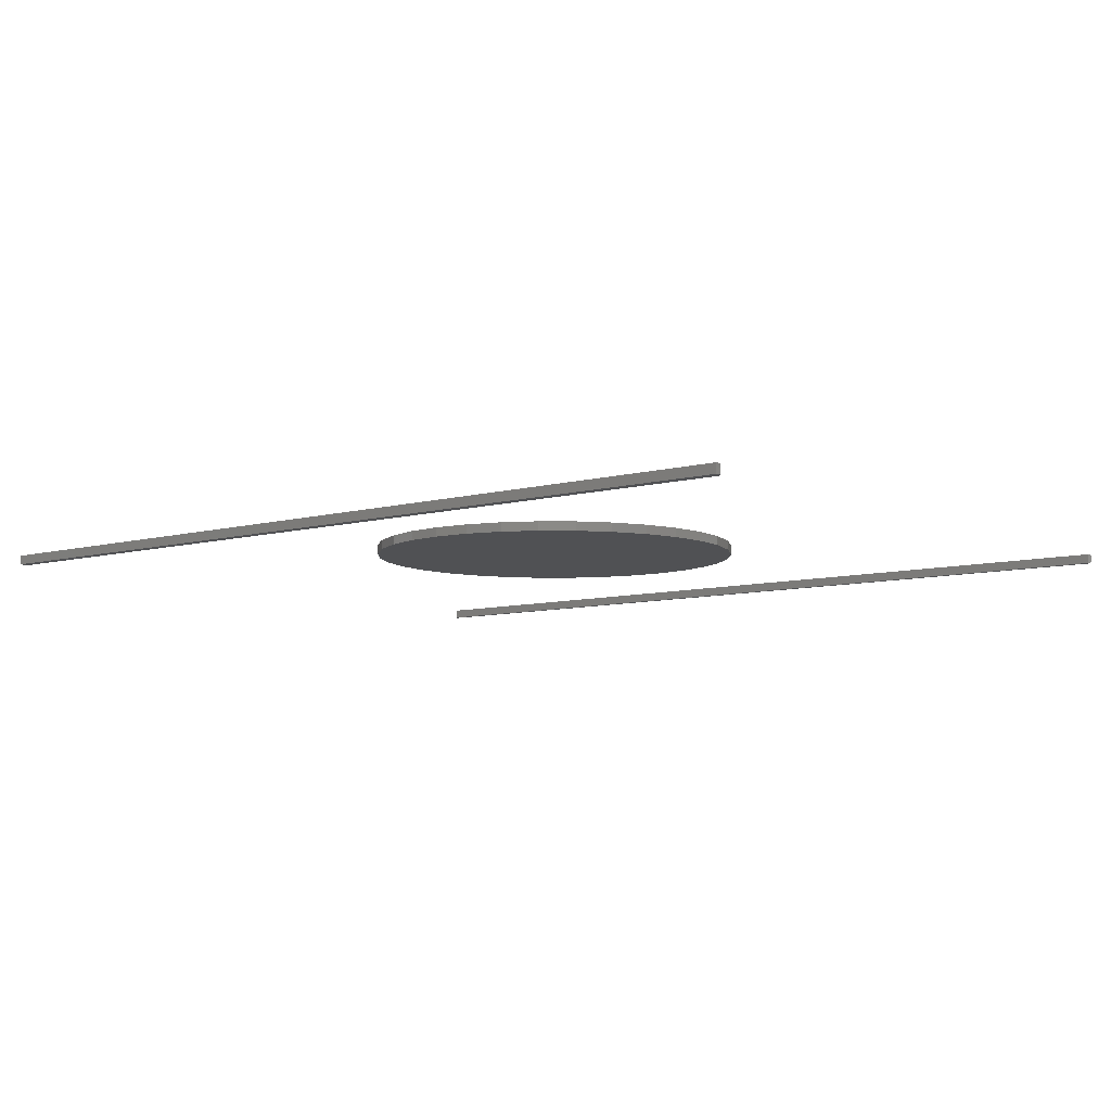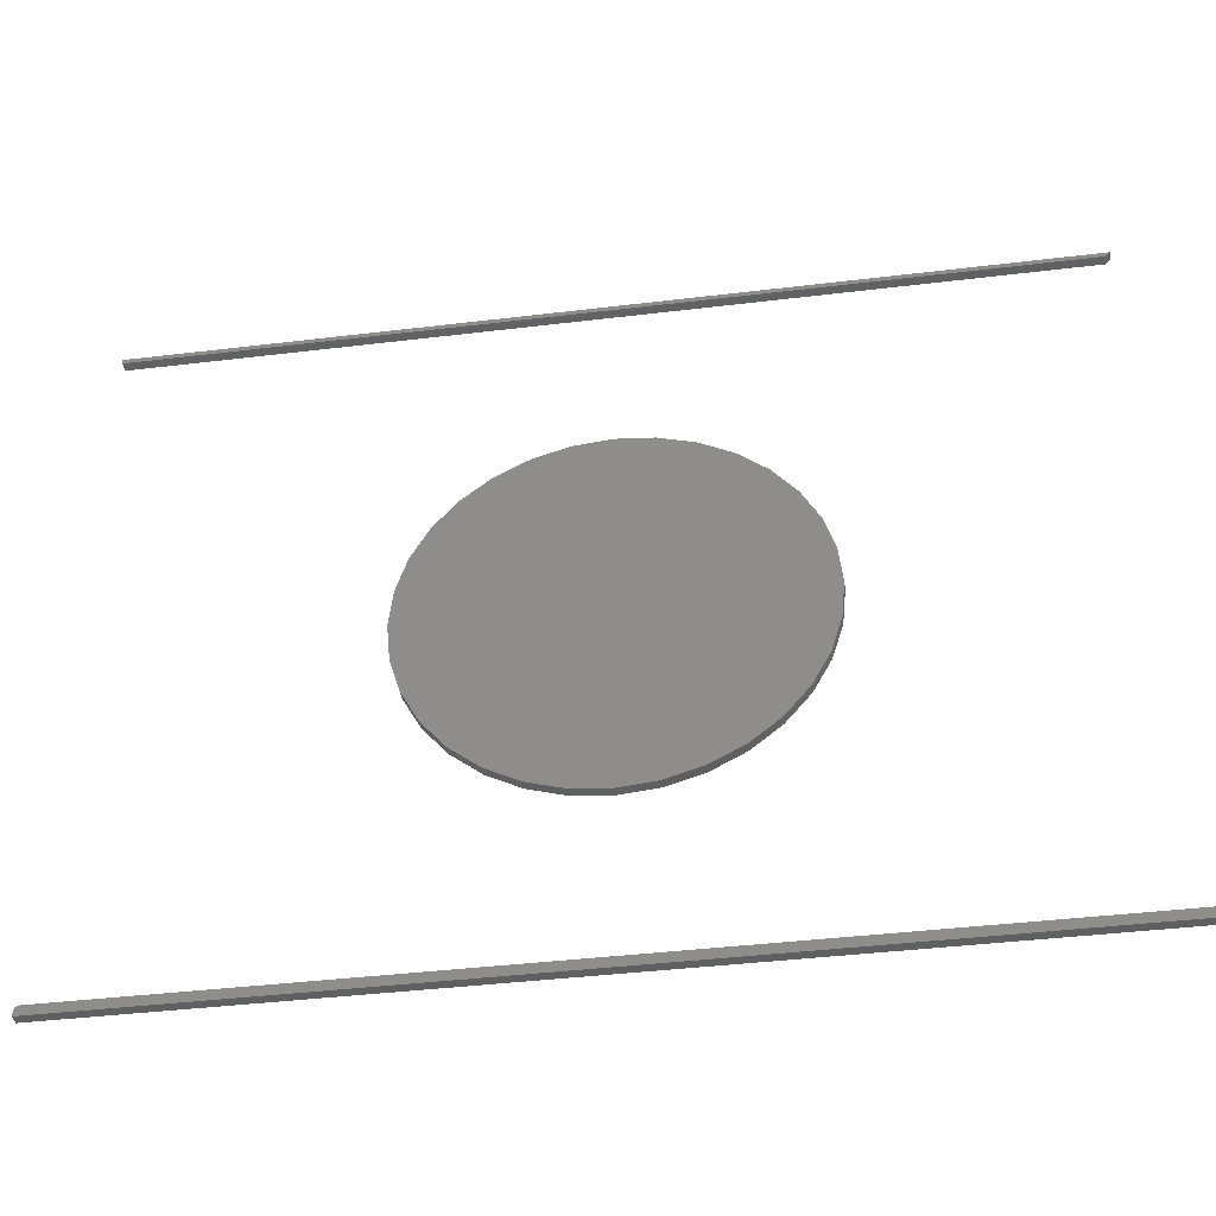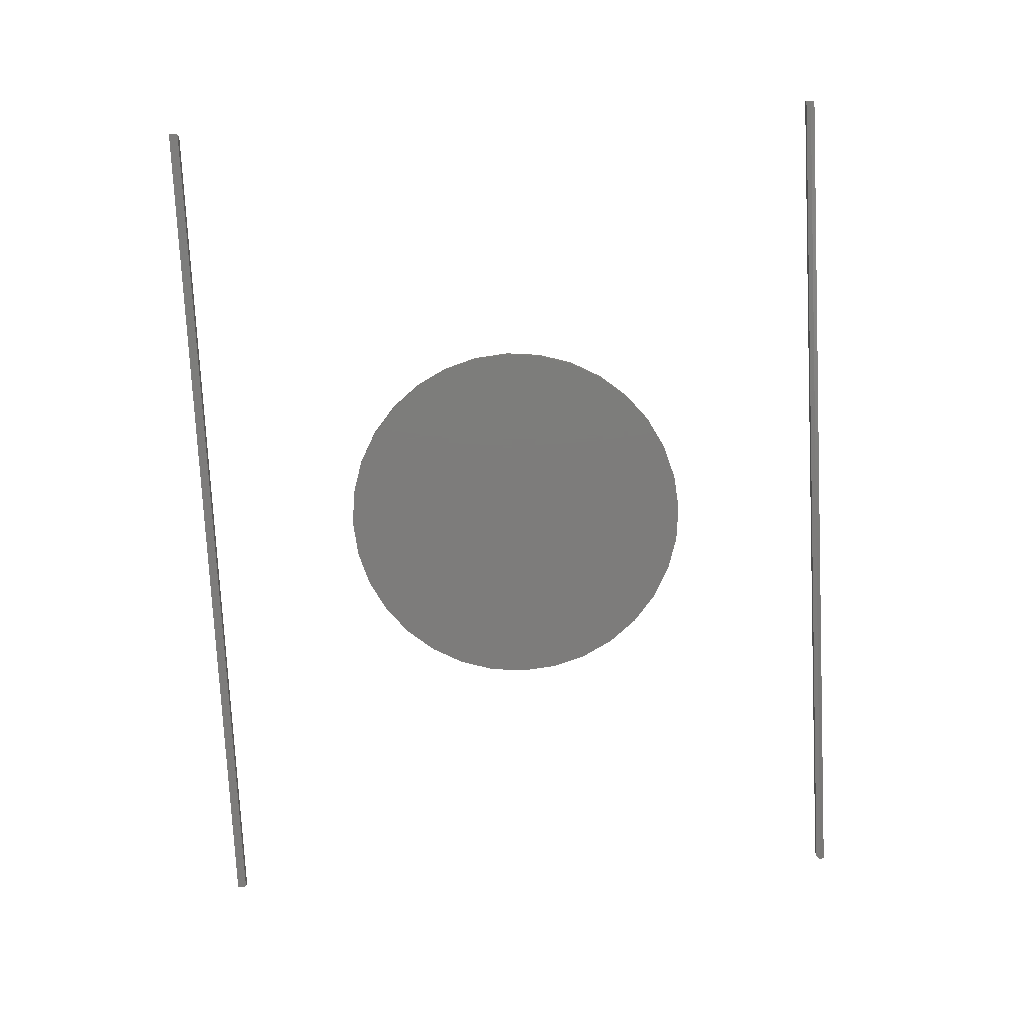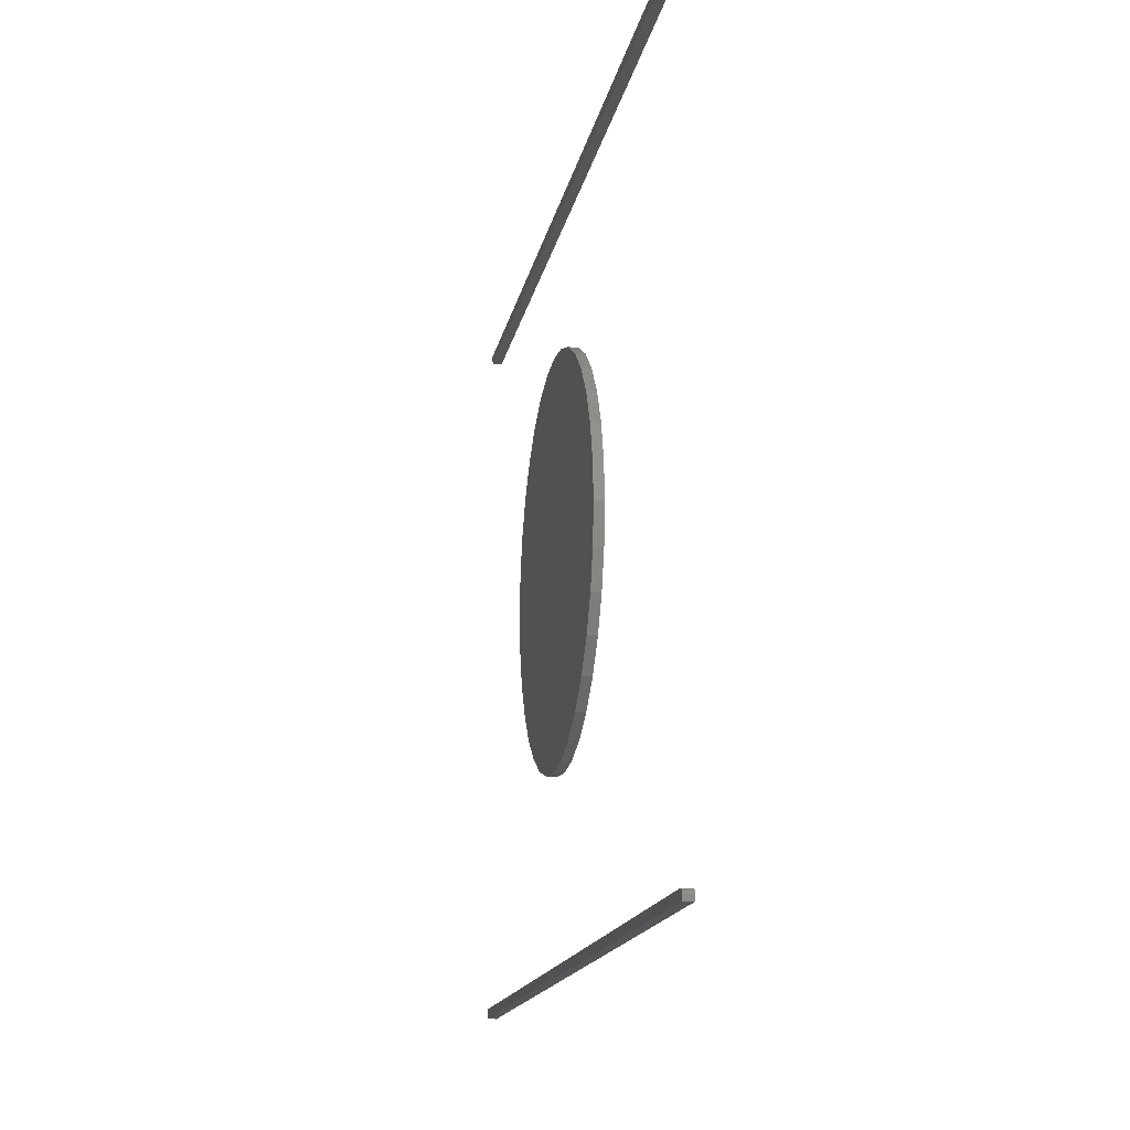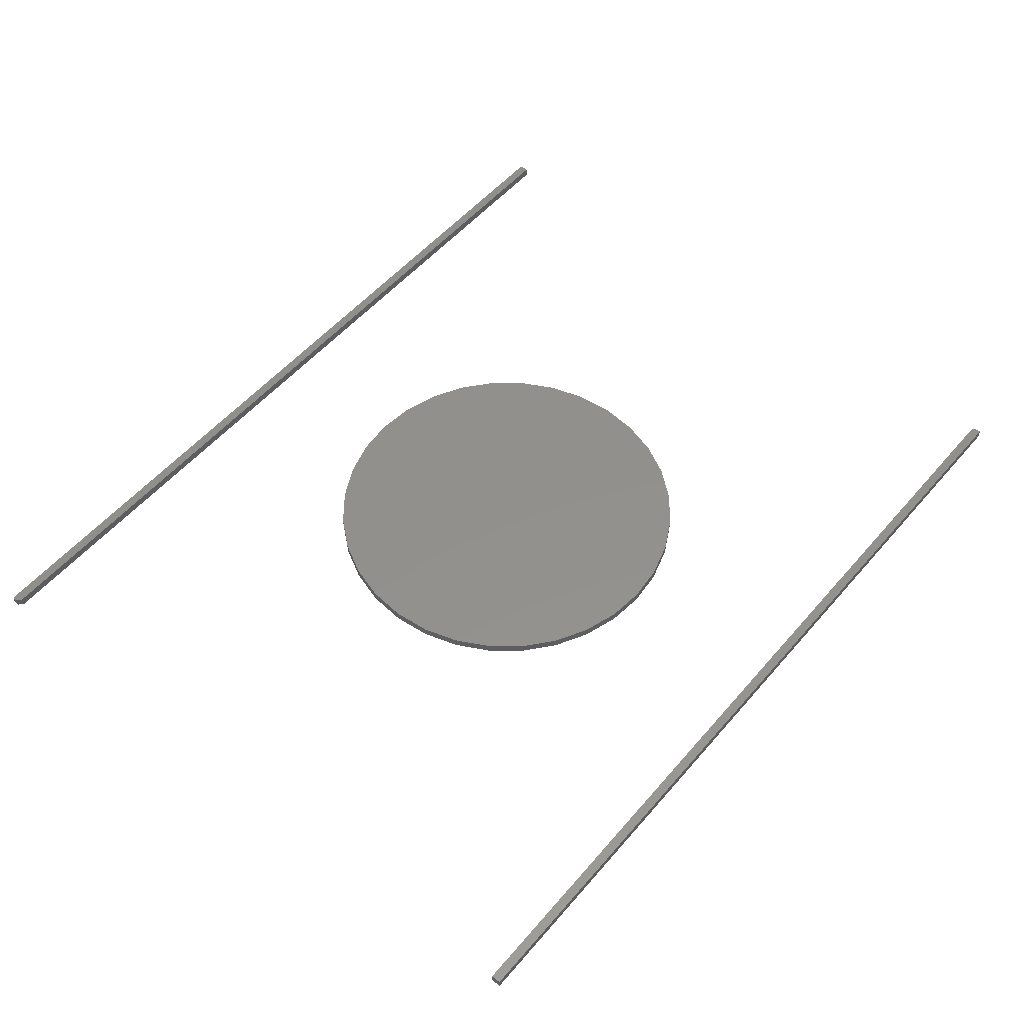
<metadata>
{"format":"stl","ext":"stl","renderer":"f3d","projection":"perspective","resolution":1024,"background":"white","views":[{"elev":-7.7,"azim":-141.4,"up":"+Y"},{"elev":-41.0,"azim":8.4,"up":"+Z"},{"elev":-76.1,"azim":-87.1,"up":"+Y"},{"elev":-15.3,"azim":-100.1,"up":"+Z"},{"elev":53.8,"azim":129.6,"up":"+Y"}]}
</metadata>
<code>
# stl→obj: 99 verts, 186 faces
v -0.7487 -0.03125 -0.5814
v -0.7465 -0.03125 -0.5793
v -0.7477 -0.03125 -0.5802
v 0.75 -0.03125 -0.578
v -0.7494 -0.03125 -0.5828
v -0.7498 -0.03125 -0.5842
v -0.75 -0.03125 -0.5858
v -0.75 -0.03125 -0.5938
v 0.75 -0.03125 -0.5938
v -0.7422 -0.03125 -0.578
v -0.7437 -0.03125 -0.5781
v -0.7452 -0.03125 -0.5786
v -0.7477 -0.01562 -0.5802
v -0.7465 -0.01562 -0.5793
v -0.7487 -0.01562 -0.5814
v 0.75 -0.01562 -0.578
v 0.75 -0.01562 -0.5938
v -0.75 -0.01562 -0.5938
v -0.75 -0.01562 -0.5858
v -0.7498 -0.01562 -0.5842
v -0.7494 -0.01562 -0.5828
v -0.7452 -0.01562 -0.5786
v -0.7437 -0.01562 -0.5781
v -0.7422 -0.01562 -0.578
v -0.75 -0.03125 0.5781
v 0.75 -0.03125 0.5861
v -0.75 -0.03125 0.5861
v 0.7422 -0.03125 0.5781
v 0.75 -0.01562 0.5859
v 0.75 -0.01562 0.5939
v 0.75 -0.02344 0.5939
v -0.75 -0.01562 0.5939
v -0.75 -0.01562 0.5781
v 0.7422 -0.01562 0.5781
v -0.75 -0.02344 0.5939
v -0.05371 -0.01562 0.3165
v 0.0695 -0.01562 0.3165
v 0.007895 -0.01562 0.3225
v 0.1287 -0.01562 0.2985
v -0.113 -0.01562 0.2985
v 0.1833 -0.01562 0.2693
v -0.1675 -0.01562 0.2693
v 0.2312 -0.01562 0.23
v -0.2154 -0.01562 0.23
v 0.2705 -0.01562 0.1822
v -0.2547 -0.01562 0.1822
v 0.2996 -0.01562 0.1276
v -0.2839 -0.01562 0.1276
v 0.3176 -0.01562 0.06835
v -0.3018 -0.01562 0.06835
v 0.3237 -0.01562 0.006743
v -0.3079 -0.01562 0.006743
v 0.3176 -0.01562 -0.05486
v -0.3018 -0.01562 -0.05486
v 0.2996 -0.01562 -0.1141
v -0.2839 -0.01562 -0.1141
v 0.2705 -0.01562 -0.1687
v -0.2547 -0.01562 -0.1687
v 0.2312 -0.01562 -0.2166
v -0.2154 -0.01562 -0.2166
v 0.1833 -0.01562 -0.2558
v -0.1675 -0.01562 -0.2558
v 0.1287 -0.01562 -0.285
v -0.113 -0.01562 -0.285
v 0.0695 -0.01562 -0.303
v -0.05371 -0.01562 -0.303
v 0.007895 -0.01562 -0.309
v 0.007895 1.912e-16 0.3225
v 0.0695 1.974e-16 0.3165
v -0.05371 1.837e-16 0.3165
v 0.007895 1.211e-16 -0.309
v -0.05371 1.149e-16 -0.303
v 0.0695 1.286e-16 -0.303
v -0.113 1.103e-16 -0.285
v 0.1287 1.372e-16 -0.285
v -0.1675 1.075e-16 -0.2558
v 0.1833 1.465e-16 -0.2558
v -0.2154 1.065e-16 -0.2166
v 0.2312 1.561e-16 -0.2166
v -0.2547 1.075e-16 -0.1687
v 0.2705 1.658e-16 -0.1687
v -0.2839 1.103e-16 -0.1141
v 0.2996 1.751e-16 -0.1141
v -0.3018 1.149e-16 -0.05486
v 0.3176 1.837e-16 -0.05486
v -0.3079 1.211e-16 0.006743
v 0.3237 1.912e-16 0.006743
v -0.3018 1.286e-16 0.06835
v 0.3176 1.974e-16 0.06835
v -0.2839 1.372e-16 0.1276
v 0.2996 2.019e-16 0.1276
v -0.2547 1.465e-16 0.1822
v 0.2705 2.048e-16 0.1822
v -0.2154 1.561e-16 0.23
v 0.2312 2.057e-16 0.23
v -0.1675 1.658e-16 0.2693
v 0.1833 2.048e-16 0.2693
v -0.113 1.751e-16 0.2985
v 0.1287 2.019e-16 0.2985
f 1 2 3
f 4 2 1
f 4 1 5
f 4 5 6
f 4 6 7
f 4 7 8
f 4 8 9
f 2 4 10
f 2 10 11
f 2 11 12
f 13 14 15
f 16 17 18
f 16 18 19
f 16 19 20
f 16 20 21
f 16 21 15
f 16 15 14
f 14 22 23
f 14 23 24
f 14 24 16
f 19 18 7
f 7 18 8
f 4 16 10
f 10 16 24
f 19 7 20
f 20 7 6
f 20 6 21
f 21 6 5
f 21 5 15
f 15 5 1
f 15 1 13
f 13 1 3
f 13 3 14
f 14 3 2
f 14 2 22
f 22 2 12
f 22 12 23
f 23 12 11
f 23 11 24
f 24 11 10
f 17 16 9
f 9 16 4
f 8 18 9
f 9 18 17
f 25 26 27
f 25 28 26
f 29 30 26
f 26 30 31
f 30 29 32
f 29 33 32
f 34 33 29
f 25 33 28
f 28 33 34
f 26 31 27
f 27 31 35
f 34 29 28
f 28 29 26
f 32 25 35
f 32 33 25
f 35 25 27
f 31 30 35
f 35 30 32
f 36 37 38
f 37 36 39
f 39 36 40
f 39 40 41
f 41 40 42
f 41 42 43
f 43 42 44
f 43 44 45
f 45 44 46
f 45 46 47
f 47 46 48
f 47 48 49
f 49 48 50
f 49 50 51
f 51 50 52
f 51 52 53
f 53 52 54
f 53 54 55
f 55 54 56
f 55 56 57
f 57 56 58
f 57 58 59
f 59 58 60
f 59 60 61
f 61 60 62
f 61 62 63
f 63 62 64
f 63 64 65
f 65 64 66
f 65 66 67
f 68 69 70
f 71 72 73
f 73 72 74
f 73 74 75
f 75 74 76
f 75 76 77
f 77 76 78
f 77 78 79
f 79 78 80
f 79 80 81
f 81 80 82
f 81 82 83
f 83 82 84
f 83 84 85
f 85 84 86
f 85 86 87
f 87 86 88
f 87 88 89
f 89 88 90
f 89 90 91
f 91 90 92
f 91 92 93
f 93 92 94
f 93 94 95
f 95 94 96
f 95 96 97
f 97 96 98
f 97 98 99
f 99 98 70
f 99 70 69
f 87 51 85
f 85 51 53
f 85 53 83
f 83 53 55
f 83 55 81
f 81 55 57
f 81 57 79
f 79 57 59
f 79 59 77
f 77 59 61
f 77 61 75
f 75 61 63
f 75 63 73
f 73 63 65
f 73 65 71
f 71 65 67
f 71 67 72
f 72 67 66
f 72 66 74
f 74 66 64
f 74 64 76
f 76 64 62
f 76 62 78
f 78 62 60
f 78 60 80
f 80 60 58
f 80 58 82
f 82 58 56
f 82 56 84
f 84 56 54
f 84 54 86
f 86 54 52
f 86 52 88
f 88 52 50
f 88 50 90
f 90 50 48
f 90 48 92
f 92 48 46
f 92 46 94
f 94 46 44
f 94 44 96
f 96 44 42
f 96 42 98
f 98 42 40
f 98 40 70
f 70 40 36
f 70 36 68
f 68 36 38
f 68 38 69
f 69 38 37
f 69 37 99
f 99 37 39
f 99 39 97
f 97 39 41
f 97 41 95
f 95 41 43
f 95 43 93
f 93 43 45
f 93 45 91
f 91 45 47
f 91 47 89
f 89 47 49
f 89 49 87
f 87 49 51

</code>
